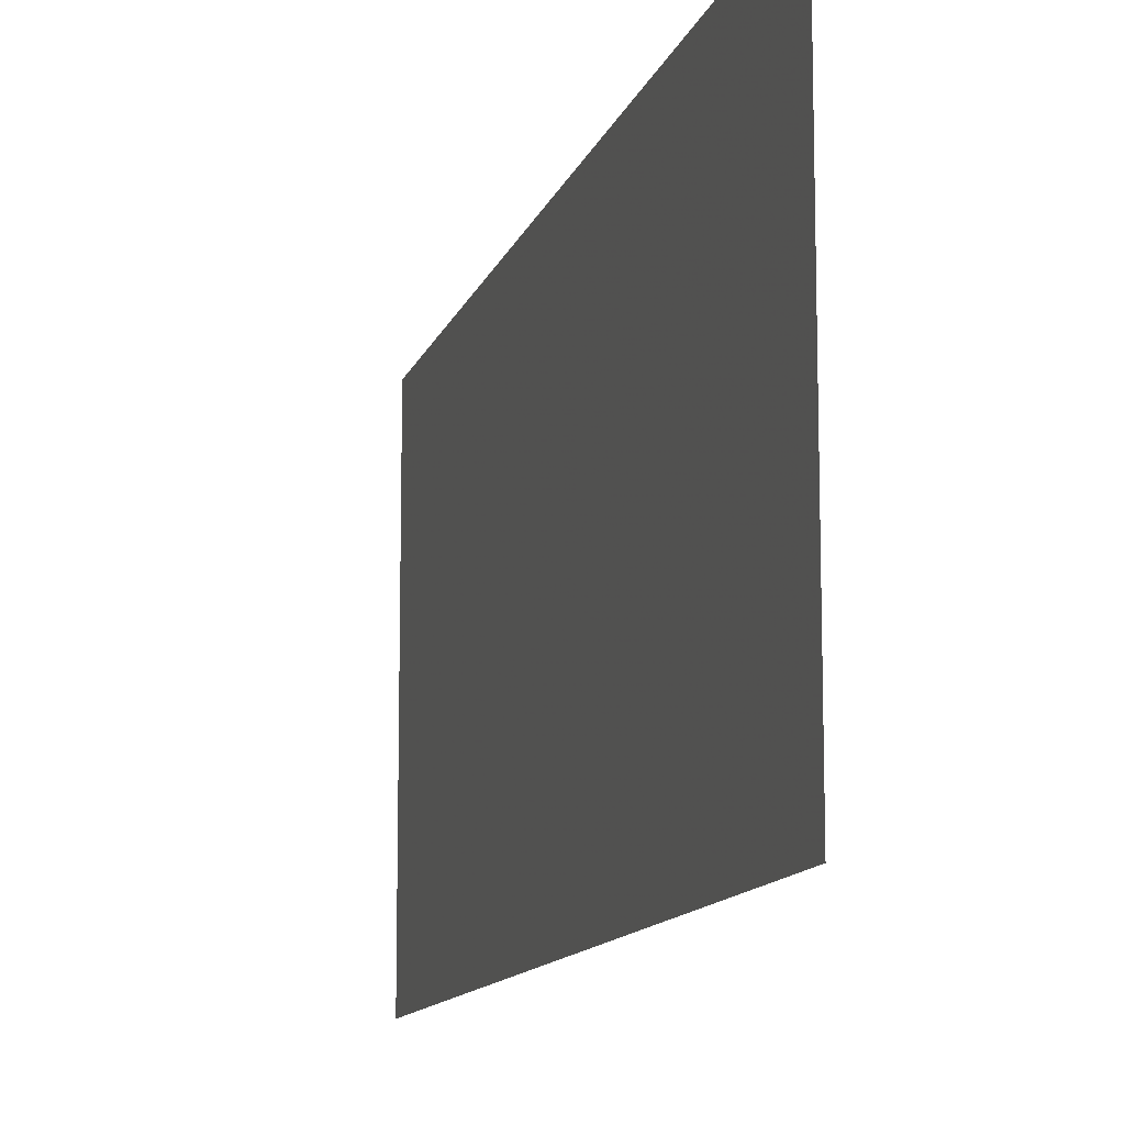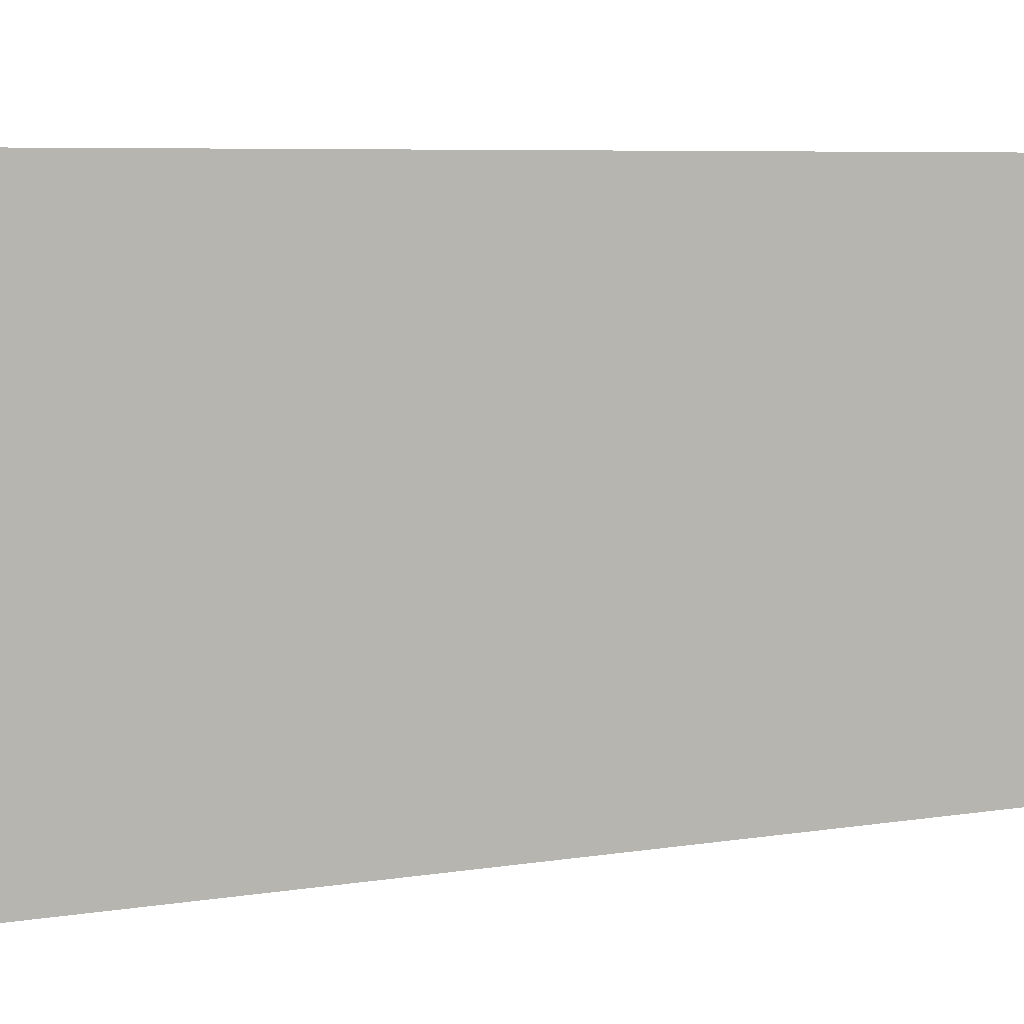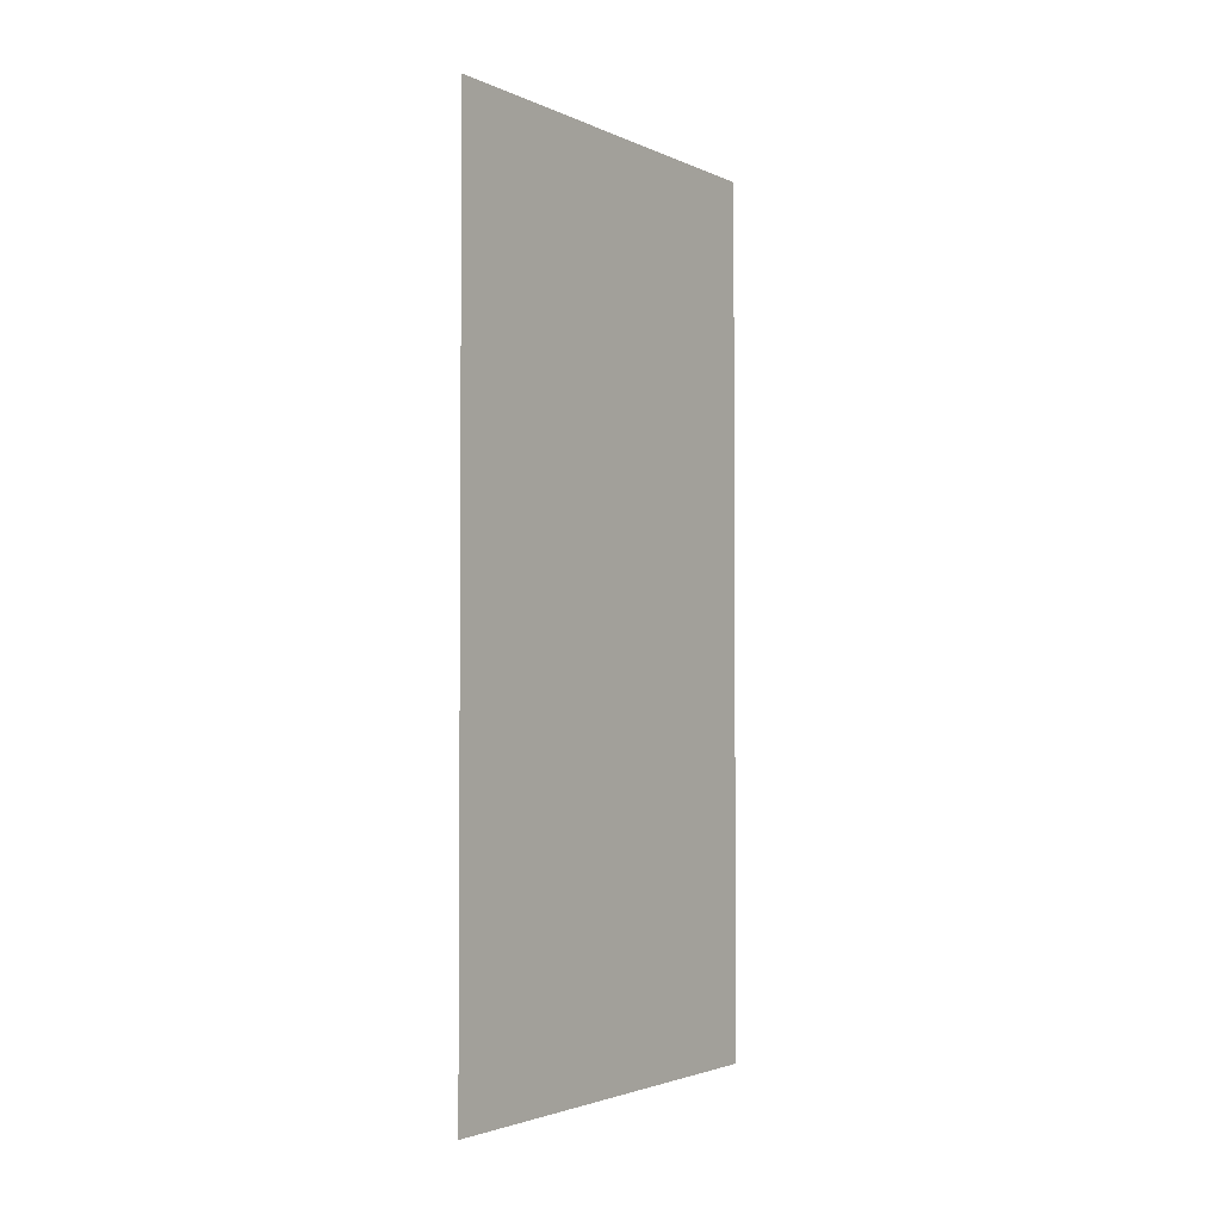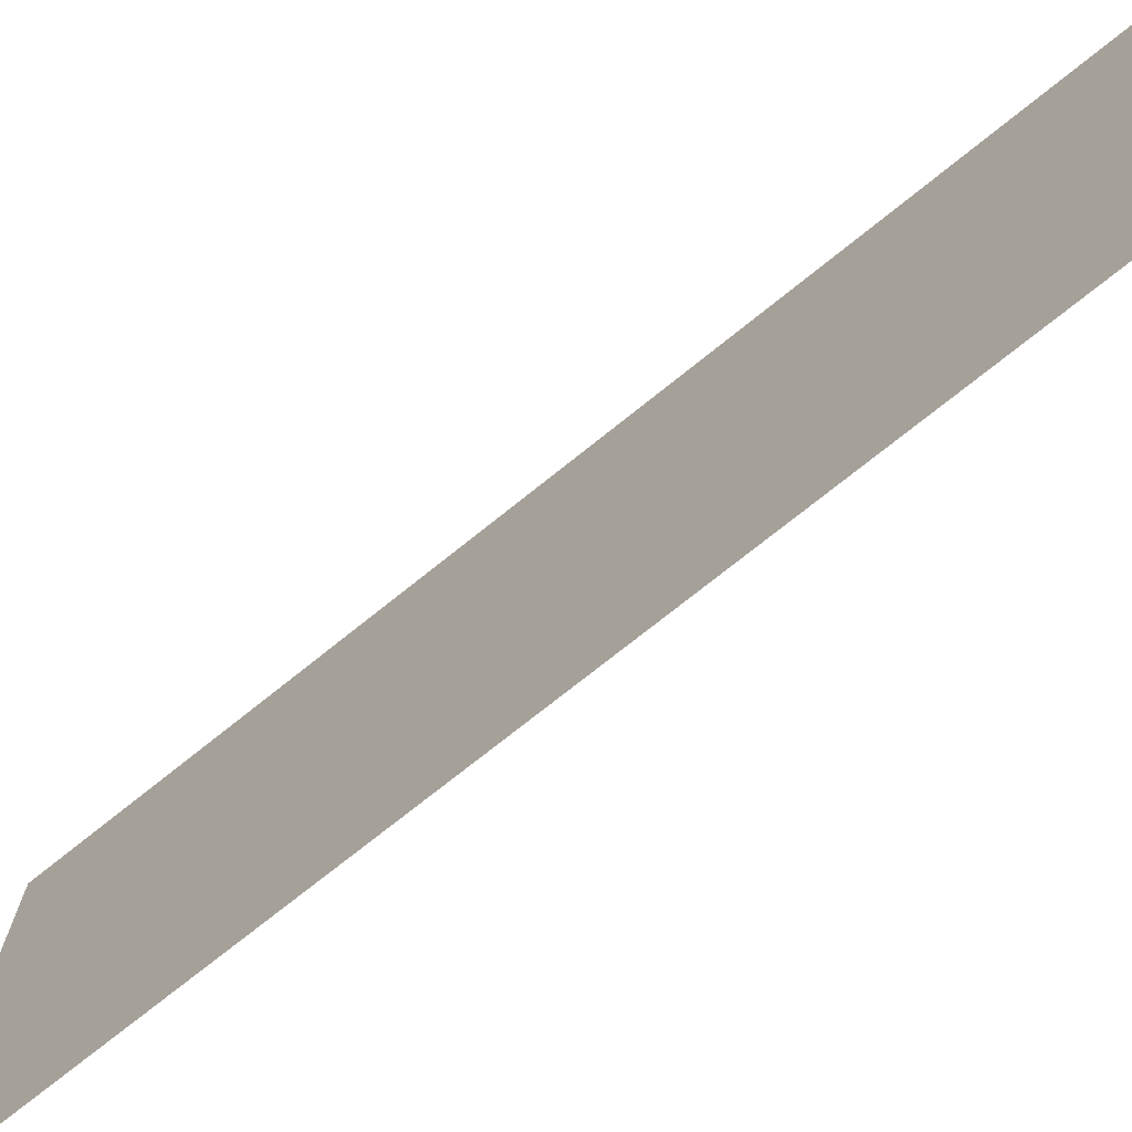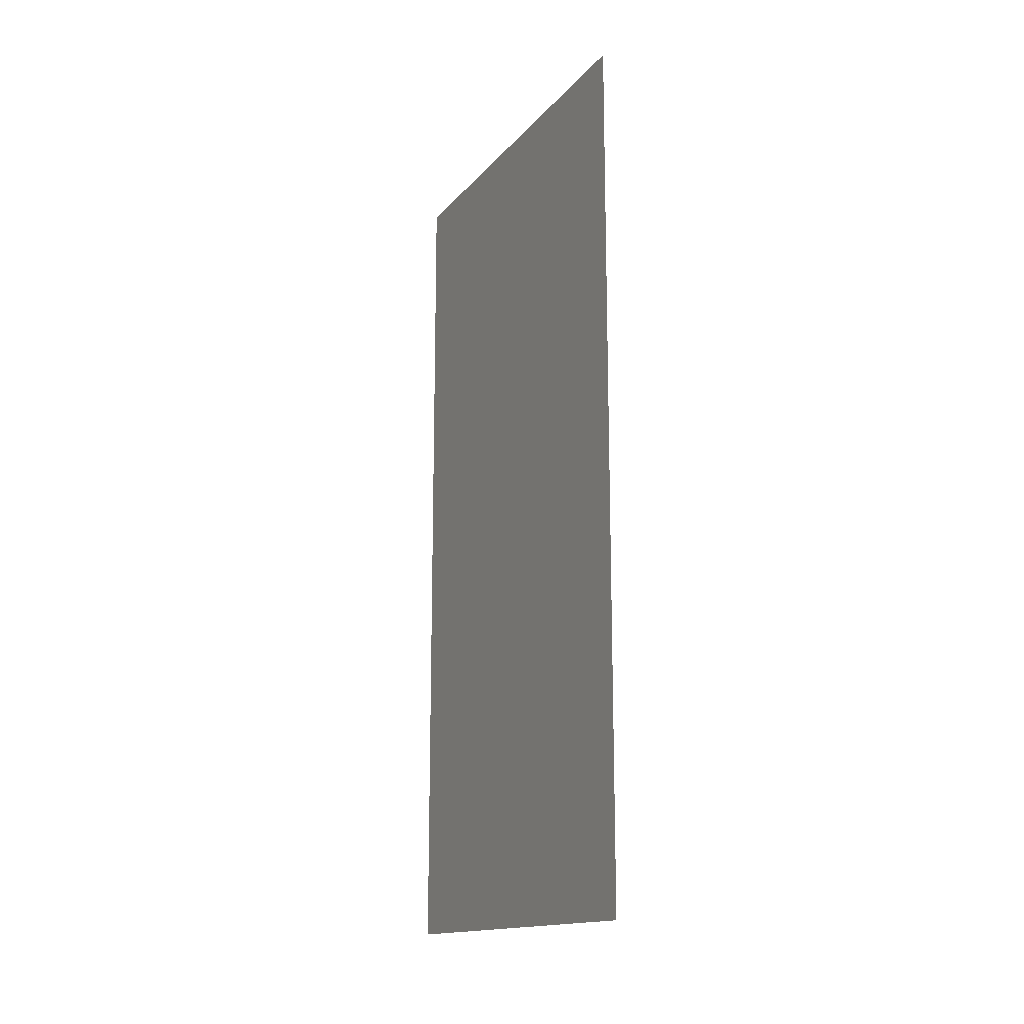
<metadata>
{"format":"obj","ext":"obj","renderer":"f3d","projection":"perspective","resolution":1024,"background":"white","views":[{"elev":-12.0,"azim":165.4,"up":"+Y"},{"elev":6.1,"azim":62.7,"up":"+Y"},{"elev":-2.6,"azim":-145.7,"up":"+Z"},{"elev":-73.6,"azim":128.8,"up":"+Y"},{"elev":-15.4,"azim":154.4,"up":"+Z"}]}
</metadata>
<code>
v 4646 307.2 -1574
v 4646 307.2 -1613
v 4646 326.4 -1613
v 4646 307.2 -1574
v 4646 326.4 -1613
v 4646 326.4 -1574
f 1 2 3
f 4 5 6

</code>
